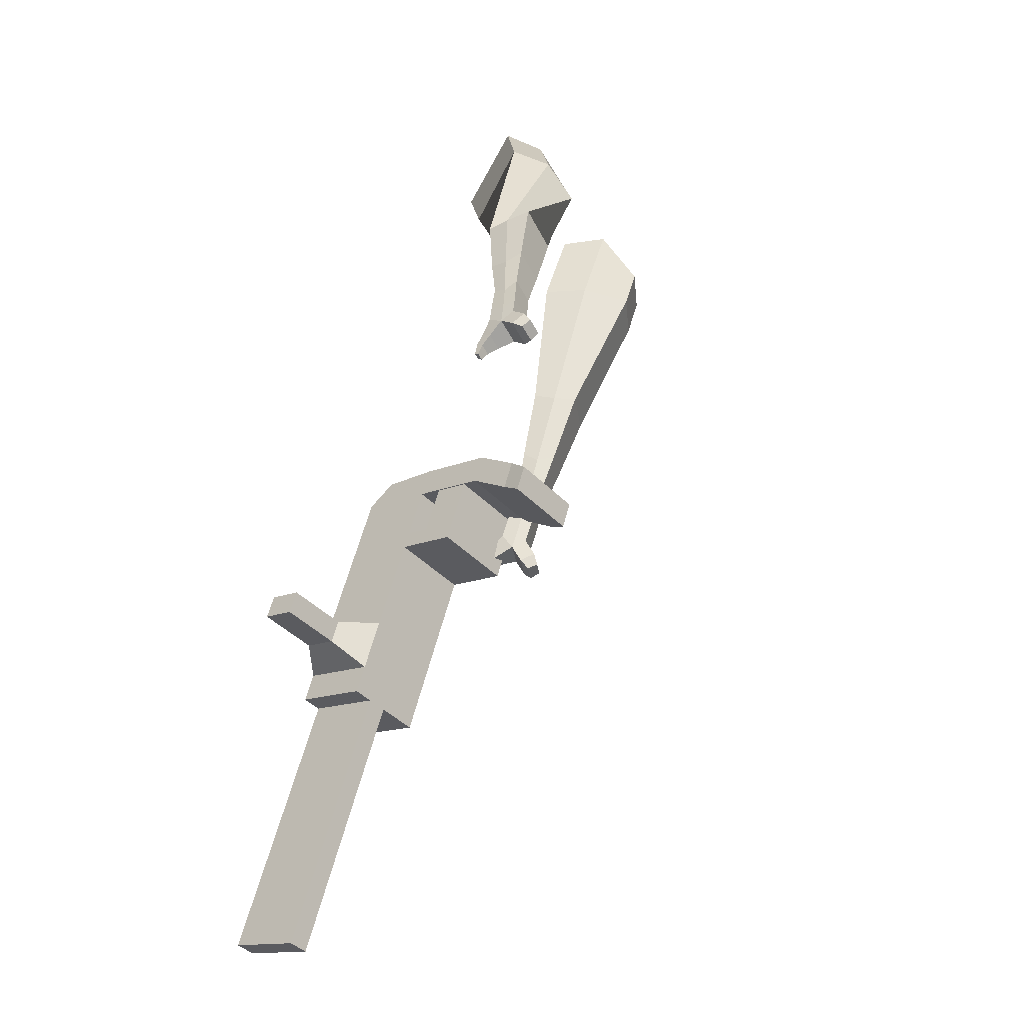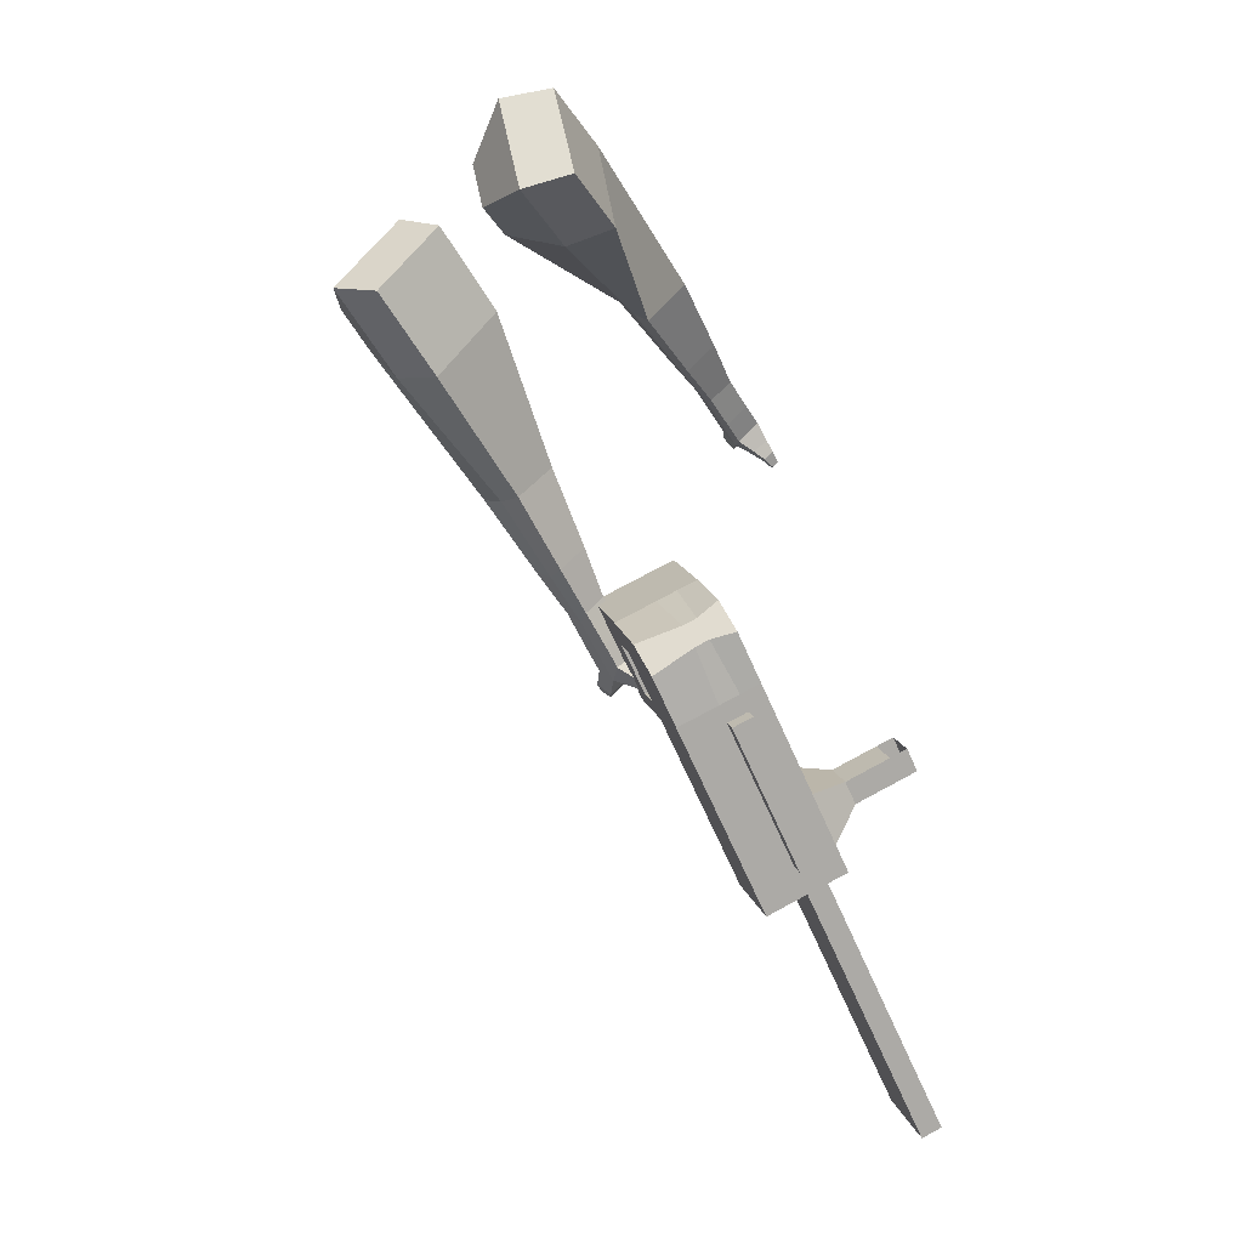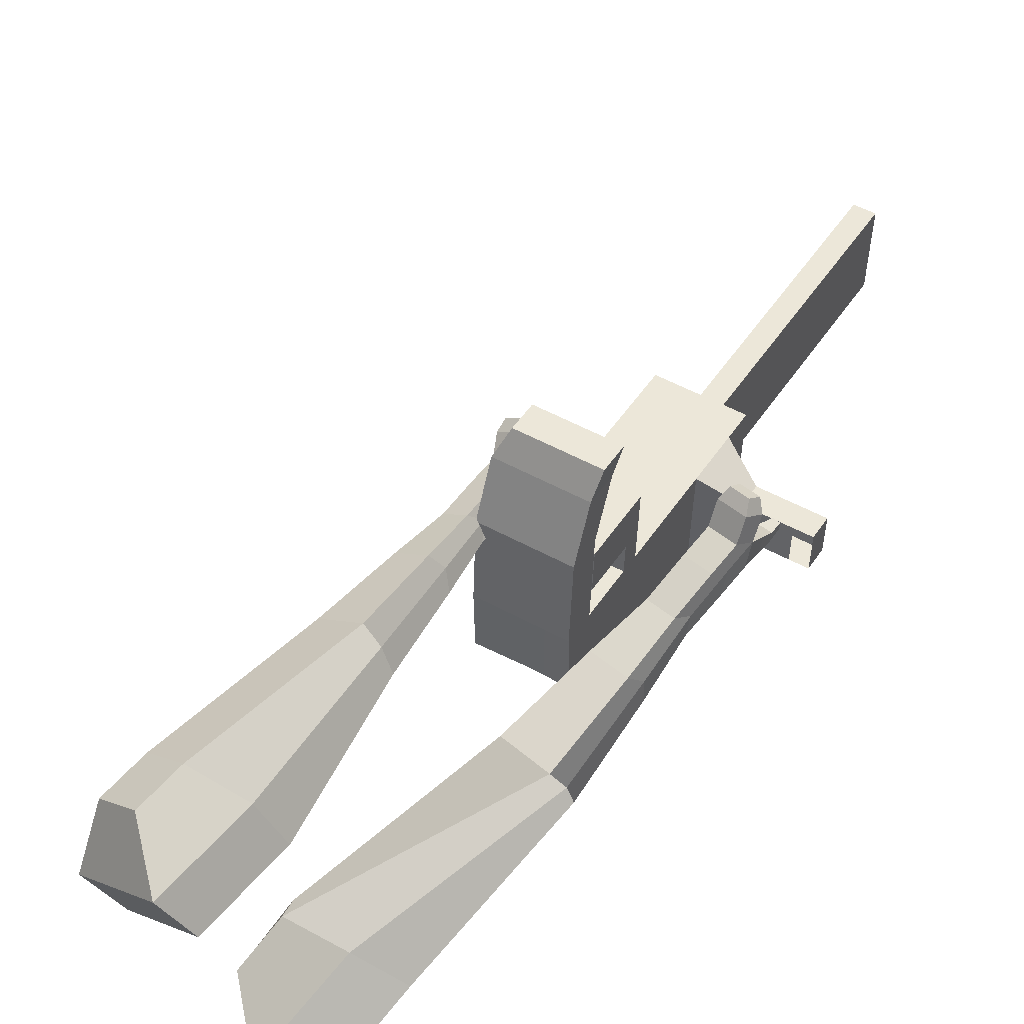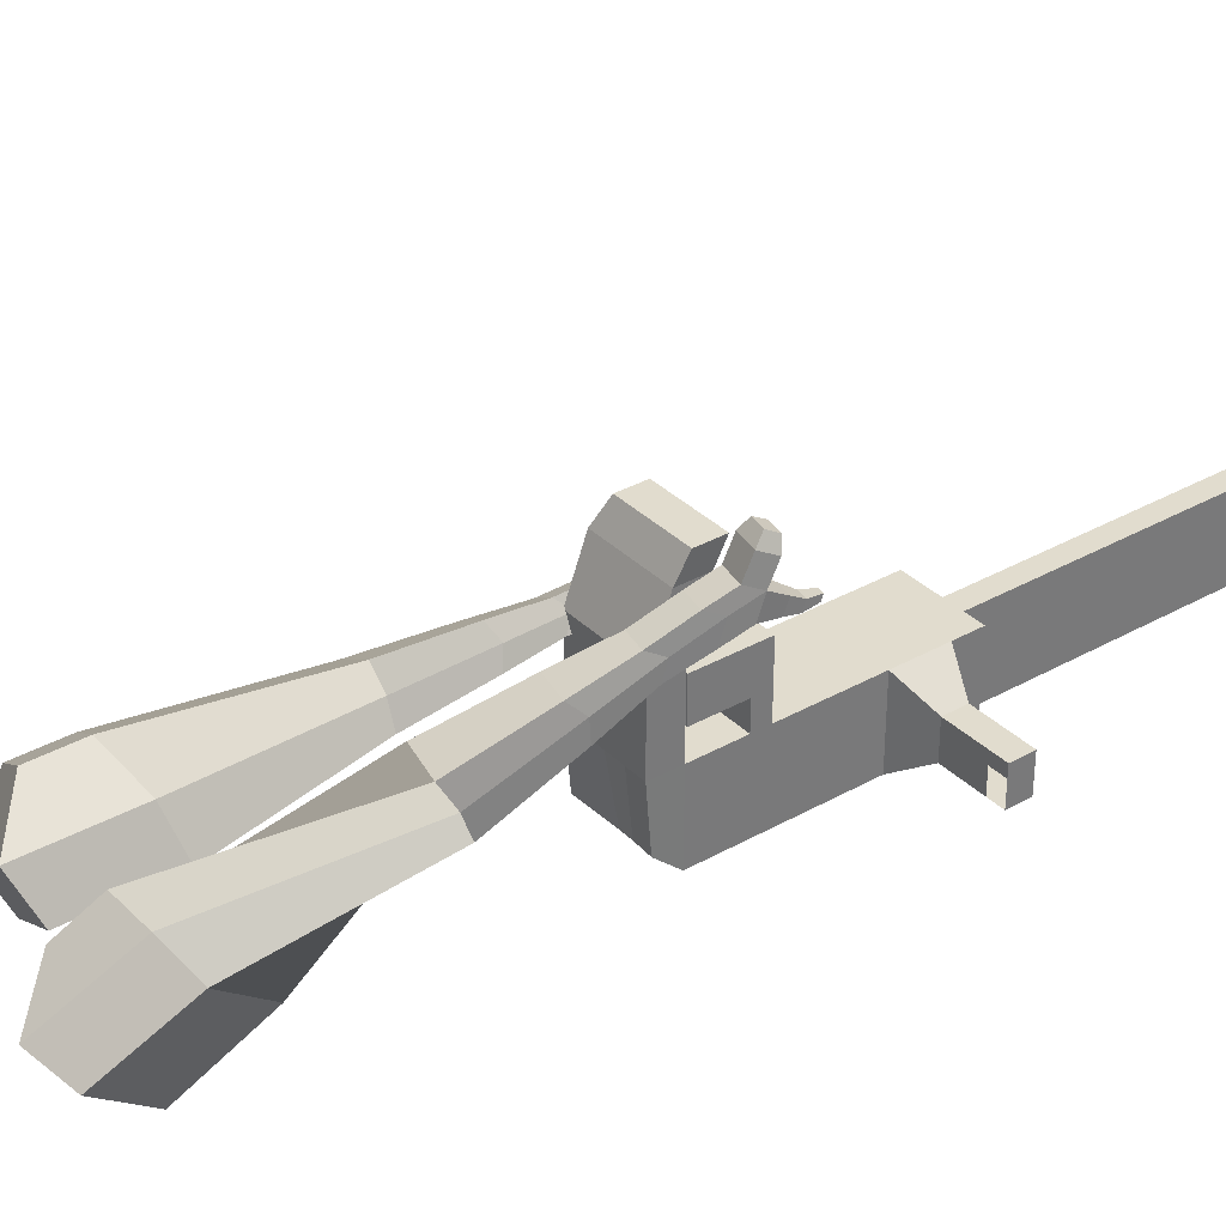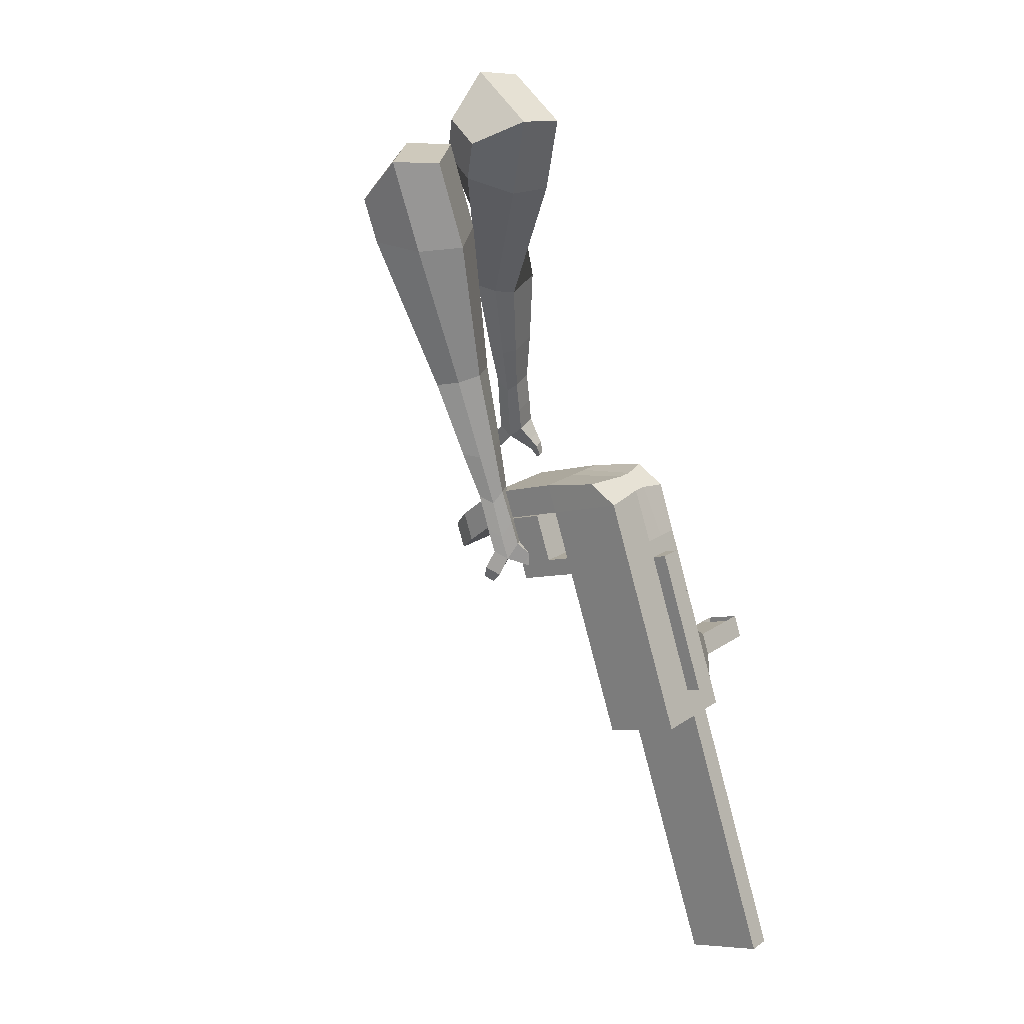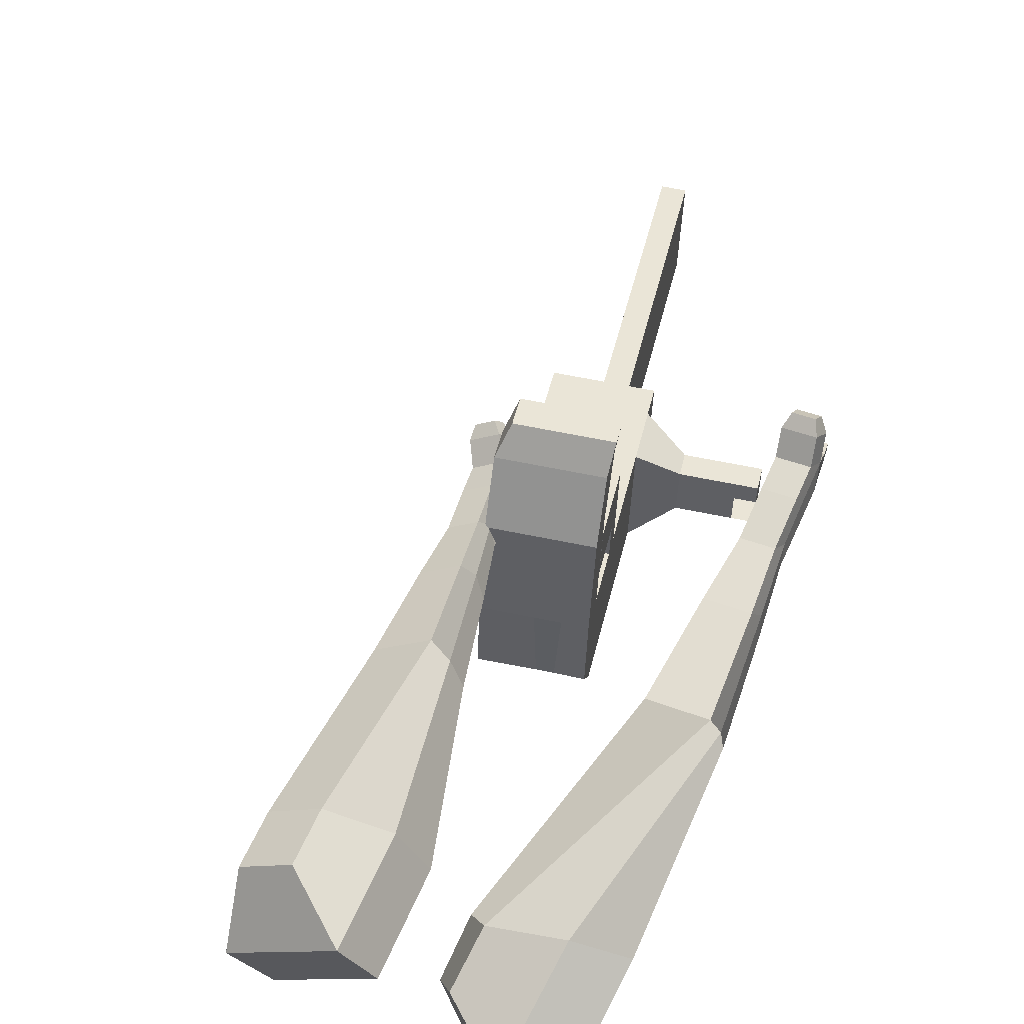
<metadata>
{"format":"obj","ext":"obj","renderer":"f3d","projection":"perspective","resolution":1024,"background":"white","views":[{"elev":-8.2,"azim":131.4,"up":"+Z"},{"elev":9.6,"azim":-15.7,"up":"+Z"},{"elev":43.1,"azim":5.1,"up":"+Y"},{"elev":29.3,"azim":26.5,"up":"+Y"},{"elev":-13.3,"azim":-48.5,"up":"+Z"},{"elev":39.6,"azim":-14.0,"up":"+Y"}]}
</metadata>
<code>
o Cube.046_Cube.010
v 265.2 450.7 -1106
v 256.9 231.1 -1122
v 362 461.6 -1303
v 353.7 241.9 -1319
v 67.35 465.2 -1202
v 59.07 245.6 -1218
v 164.2 476 -1399
v 155.9 256.4 -1415
v 131.9 435.8 -833.4
v 123.6 216.1 -849.4
v -74.24 230.6 -945.5
v -65.96 450.3 -929.4
v 71.54 429.1 -710.2
v 63.26 209.4 -726.3
v -134.6 223.9 -822.3
v -126.3 443.6 -806.3
v 35.9 425.1 -637.4
v 35.98 265.9 -661.2
v -161.8 280.4 -757.3
v -161.9 439.6 -733.5
v 79.79 648 -694.1
v -118 662.5 -790.2
v 44.15 644.1 -621.4
v -153.7 658.6 -717.4
v 152.7 438.1 -875.8
v 144.4 218.5 -891.9
v -45.16 452.6 -971.9
v -53.44 233 -988
v 134.6 508.3 -828
v -63.23 522.8 -924.1
v 155.4 510.6 -870.5
v -42.43 525.1 -966.6
v 138.6 613.5 -820.3
v -59.26 628 -916.4
v 159.4 615.9 -862.8
v -38.46 630.3 -958.9
v 75.64 501.7 -707.6
v -122.2 516.2 -803.7
v 79.6 606.9 -699.9
v -118.2 621.4 -796
v 107.4 786.9 -730.1
v -90.39 801.4 -826.2
v 71.79 782.9 -657.3
v -126 797.4 -753.4
v 327.8 457.7 -1233
v 319.5 238.1 -1250
v 130 472.2 -1330
v 121.7 252.6 -1346
v 263.1 468.8 -1351
v 254.8 249.1 -1367
v 166.3 458 -1154
v 158 238.3 -1170
v 32.96 443.1 -881.4
v 24.68 223.4 -897.5
v -27.37 436.3 -758.2
v -32.04 225.3 -759.8
v -63.01 432.3 -685.4
v -50.43 263.4 -715.9
v -19.12 655.3 -742.2
v -54.76 651.3 -669.4
v 45.47 225.7 -940
v 53.75 445.4 -923.9
v 35.69 515.6 -876.1
v 56.49 517.9 -918.6
v 39.65 620.8 -868.4
v 60.45 623.1 -910.8
v -23.28 509 -755.7
v -19.31 614.2 -748
v 8.52 794.1 -778.1
v -27.12 790.1 -705.4
v 220.6 245.3 -1298
v 228.9 465 -1282
v 312.5 465.2 -1327
v 207.4 234.7 -1146
v 74.13 219.8 -873.5
v 1.308 222.8 -743.6
v -17.08 260.9 -699.7
v 103.2 441.8 -899.8
v 105.9 514.3 -894.5
v 109.9 619.5 -886.8
v 278.4 461.4 -1257
v 304.3 245.5 -1343
v 215.7 454.3 -1130
v 82.41 439.4 -857.4
v 22.08 432.7 -734.2
v -13.56 428.7 -661.4
v 30.34 651.7 -718.1
v -5.302 647.7 -645.4
v 94.93 222.1 -915.9
v 85.15 511.9 -852.1
v 89.11 617.1 -844.4
v 26.18 505.3 -731.7
v 30.15 610.6 -724
v 57.98 790.5 -754.1
v 22.34 786.5 -681.3
v 270.1 241.7 -1274
v 93.38 181 -918.9
v 43.92 184.6 -943
v 268.5 200.6 -1277
v 219.1 204.2 -1301
v 156.4 197.2 -1173
v 205.9 193.6 -1149
v 391.4 388.4 -1162
v 363.7 385.3 -1105
v 360.1 288.2 -1112
v 387.8 291.3 -1169
v 434.2 385.3 -1141
v 406.5 382.2 -1084
v 402.8 285 -1092
v 430.5 288.1 -1148
v 499.6 380.5 -1109
v 471.9 377.4 -1053
v 468.2 280.2 -1060
v 495.9 283.3 -1116
v 541.7 377.4 -1089
v 514 374.3 -1032
v 510.3 277.2 -1039
v 538 280.3 -1096
v 622.3 281.1 -1993
v 572.9 284.7 -2017
v 581.2 504.4 -2001
v 630.6 500.8 -1977
v 36.66 859.8 -788.9
v -54.49 866.5 -833.1
v 3.819 856.2 -721.8
v -87.33 862.8 -766.1
v 94.96 849.5 -677.5
v 127.8 853.2 -744.6
v 82.23 856.5 -766.7
v 49.39 852.8 -699.7
f 45 46 4 3
f 49 50 8 7
f 47 48 6 5
f 26 25 9 10
f 72 47 5 51
f 96 46 2 74
f 10 9 13 14
f 84 9 29 90
f 89 26 10 75
f 27 28 11 12
f 76 14 18 77
f 75 10 14 76
f 12 11 15 16
f 53 12 16 55
f 86 77 18 17
f 16 15 19 20
f 16 20 24 22
f 14 13 17 18
f 59 22 42 69
f 86 17 23 88
f 17 13 21 23
f 55 16 22 59
f 5 6 28 27
f 74 2 26 89
f 51 5 27 62
f 2 1 25 26
f 32 30 34 36
f 62 27 32 64
f 27 12 30 32
f 9 25 31 29
f 66 36 34 65
f 90 29 37 92
f 64 32 36 66
f 29 31 35 33
f 92 37 39 93
f 29 33 39 37
f 34 30 38 40
f 65 34 40 68
f 69 42 124 123
f 23 21 41 43
f 88 23 43 95
f 22 24 44 42
f 82 4 46 96
f 49 7 47 72
f 7 8 48 47
f 46 45 103 106
f 73 49 72 81
f 8 50 71 48
f 24 60 70 44
f 42 44 126 124
f 91 65 68 93
f 38 67 68 40
f 79 64 66 80
f 30 63 67 38
f 80 66 65 91
f 78 62 64 79
f 83 51 62 78
f 6 52 61 28
f 85 55 59 87
f 20 57 60 24
f 87 59 69 94
f 20 19 58 57
f 84 53 55 85
f 11 54 56 15
f 15 56 58 19
f 28 61 54 11
f 12 53 63 30
f 48 71 52 6
f 81 72 51 83
f 50 49 121 120
f 3 4 82 73
f 45 81 83 1
f 9 84 85 13
f 21 87 94 41
f 13 85 87 21
f 1 83 78 25
f 25 78 79 31
f 35 80 91 33
f 31 79 80 35
f 33 91 93 39
f 70 95 130 125
f 3 73 81 45
f 50 82 96 71
f 60 88 95 70
f 67 92 93 68
f 63 90 92 67
f 52 71 100 101
f 57 86 88 60
f 57 58 77 86
f 54 75 76 56
f 56 76 77 58
f 61 89 75 54
f 53 84 90 63
f 89 61 98 97
f 101 102 97 98
f 100 99 102 101
f 61 52 101 98
f 74 89 97 102
f 71 96 99 100
f 96 74 102 99
f 106 103 107 110
f 1 2 105 104
f 2 46 106 105
f 45 1 104 103
f 109 110 114 113
f 104 105 109 108
f 105 106 110 109
f 103 104 108 107
f 113 114 118 117
f 107 108 112 111
f 110 107 111 114
f 108 109 113 112
f 116 117 118 115
f 111 112 116 115
f 114 111 115 118
f 122 119 120 121
f 82 50 120 119
f 73 82 119 122
f 49 73 122 121
f 123 124 126 125
f 129 123 125 130
f 128 129 130 127
f 95 43 127 130
f 94 69 123 129
f 43 41 128 127
f 44 70 125 126
f 41 94 129 128
o Cube.048_Cube.024
v -562.9 452.7 181.4
v -725.2 341.1 41.44
v -423.9 493.3 -12.15
v -586.1 382.3 -151
v -681.4 645.9 63.17
v -764.7 588.7 -8.576
v -610.2 666.7 -36.05
v -693.2 609.6 -107.5
v -372.1 513.9 -440.6
v -277 570.9 -379.5
v -332.6 683.1 -397.7
v -427.7 626.2 -458.8
v -260.8 558.6 -620.9
v -190.9 600.5 -576
v -231.8 683.1 -589.3
v -301.7 641.2 -634.3
v -190.5 589.4 -733
v -139.4 620 -700.2
v -169.3 680.3 -710
v -220.4 649.7 -742.8
v -485.9 598.9 -11.6
v -657.9 481.1 -158.9
v -633.4 555.8 193.8
v -805.8 437.4 45.28
v -299.1 629.3 -391.6
v -400.1 568.8 -456.4
v -199.9 645 -597.6
v -274.1 600.6 -645.2
v -139.4 653.9 -727.6
v -193.6 621.4 -762.4
v -142.6 596 -813.8
v -91.53 626.6 -781
v -89.18 666.6 -817.6
v -143.4 634.1 -852.5
v -170.5 661.5 -831.4
v -119.4 692.1 -798.6
v -108.8 601.9 -872
v -57.68 632.5 -839.2
v -55.34 672.6 -875.8
v -109.6 640.1 -910.7
v -136.7 667.4 -889.7
v -85.58 698 -856.9
v -68.25 589.3 -898.2
v -35.36 609 -877.1
v -33.85 634.8 -900.7
v -68.76 613.9 -923.1
v -104.8 676.8 -952.3
v -131.9 704.2 -931.3
v -80.82 734.8 -898.5
v -50.58 709.3 -917.5
v -41.27 579.4 -916.2
v -19.09 592.6 -902
v -18.08 610 -917.9
v -41.62 595.9 -933
v -17.68 579.2 -941.4
v -3.817 587.5 -932.5
v -3.18 598.4 -942.4
v -17.9 589.6 -951.9
v -97.98 706.5 -965.6
v -116 724.6 -951.6
v -82.02 745 -929.8
v -61.91 728.1 -942.4
v -302.9 436.4 483.6
v -293.9 286.6 294.2
v -159.6 588.7 361.3
v -156.7 445.7 174.9
v -466 541.7 317.3
v -461.4 464.9 220.2
v -391.7 624.7 259.5
v -391 546.5 159
v -1.384 711.7 -47.22
v 92.28 716.5 37.51
v 52.35 829.4 76.13
v -40.17 825.4 -7.279
v 132.3 821.7 -177.3
v 202.1 823.8 -115.8
v 173.5 907.4 -86.43
v 103.8 905.2 -148
v 216.8 892.4 -256.8
v 267.8 894 -211.8
v 247 955 -190.4
v 196 953.5 -235.3
v -264.9 636.5 336.5
v -266.2 480.5 132.6
v -421.5 470.7 460.3
v -411.8 311.6 259.3
v 80.34 774 55.23
v -20.42 770.9 -33.64
v 201 874 -112.1
v 126.9 871.7 -177.4
v 274.9 936.5 -218.2
v 220.8 934.8 -265.9
v 273.1 930.5 -321.9
v 324.1 932.1 -276.9
v 335.2 984.1 -288.2
v 281 982.4 -335.9
v 255.6 999.6 -304.6
v 306.6 1001 -259.6
v 313.1 959.1 -368.3
v 364.1 960.7 -323.3
v 375.2 1013 -334.6
v 321 1011 -382.3
v 295.7 1028 -351
v 346.6 1030 -306
v 354.2 954.9 -396.4
v 387 955.9 -367.4
v 394.1 989.4 -374.7
v 359.3 988.3 -405.4
v 334.6 1062 -399.5
v 309.2 1079 -368.1
v 360.2 1081 -323.2
v 388.7 1064 -351.7
v 381.3 951 -416.3
v 403.5 951.7 -396.8
v 408.3 974.3 -401.6
v 384.8 973.6 -422.3
v 407.1 959.7 -437.5
v 421 960.1 -425.3
v 424 974.2 -428.3
v 409.3 973.8 -441.3
v 346.4 1093 -395.7
v 329.5 1105 -374.9
v 363.4 1106 -345
v 382.4 1094 -364
f 131 132 134 133
f 138 137 141 142
f 137 138 136 135
f 153 154 132 131
f 151 137 135 153
f 152 134 132 154
f 142 141 145 146
f 151 133 140 155
f 152 138 142 156
f 133 134 139 140
f 158 146 150 160
f 155 140 144 157
f 156 142 146 158
f 140 139 143 144
f 149 159 163 166
f 144 143 147 148
f 146 145 149 150
f 157 144 148 159
f 145 157 159 149
f 148 147 161 162
f 139 156 158 143
f 141 155 157 145
f 143 158 160 147
f 134 152 156 139
f 137 151 155 141
f 138 152 154 136
f 133 151 153 131
f 135 136 154 153
f 165 166 172 171
f 161 164 170 167
f 150 149 166 165
f 159 148 162 163
f 147 160 164 161
f 160 150 165 164
f 172 169 180 179
f 168 167 173 174
f 163 162 168 169
f 166 163 169 172
f 164 165 171 170
f 162 161 167 168
f 176 175 183 184
f 167 170 176 173
f 169 168 174 175
f 170 169 175 176
f 179 180 192 191
f 170 171 178 177
f 171 172 179 178
f 169 170 177 180
f 184 183 187 188
f 175 174 182 183
f 173 176 184 181
f 174 173 181 182
f 186 185 188 187
f 183 182 186 187
f 181 184 188 185
f 182 181 185 186
f 192 189 190 191
f 177 178 190 189
f 180 177 189 192
f 178 179 191 190
f 193 194 196 195
f 200 199 203 204
f 199 200 198 197
f 215 216 194 193
f 213 199 197 215
f 214 196 194 216
f 204 203 207 208
f 213 195 202 217
f 214 200 204 218
f 195 196 201 202
f 220 208 212 222
f 217 202 206 219
f 218 204 208 220
f 202 201 205 206
f 211 221 225 228
f 206 205 209 210
f 208 207 211 212
f 219 206 210 221
f 207 219 221 211
f 210 209 223 224
f 201 218 220 205
f 203 217 219 207
f 205 220 222 209
f 196 214 218 201
f 199 213 217 203
f 200 214 216 198
f 195 213 215 193
f 197 198 216 215
f 227 228 234 233
f 223 226 232 229
f 212 211 228 227
f 221 210 224 225
f 209 222 226 223
f 222 212 227 226
f 234 231 242 241
f 230 229 235 236
f 225 224 230 231
f 228 225 231 234
f 226 227 233 232
f 224 223 229 230
f 238 237 245 246
f 229 232 238 235
f 231 230 236 237
f 232 231 237 238
f 241 242 254 253
f 232 233 240 239
f 233 234 241 240
f 231 232 239 242
f 246 245 249 250
f 237 236 244 245
f 235 238 246 243
f 236 235 243 244
f 248 247 250 249
f 245 244 248 249
f 243 246 250 247
f 244 243 247 248
f 254 251 252 253
f 239 240 252 251
f 242 239 251 254
f 240 241 253 252

</code>
